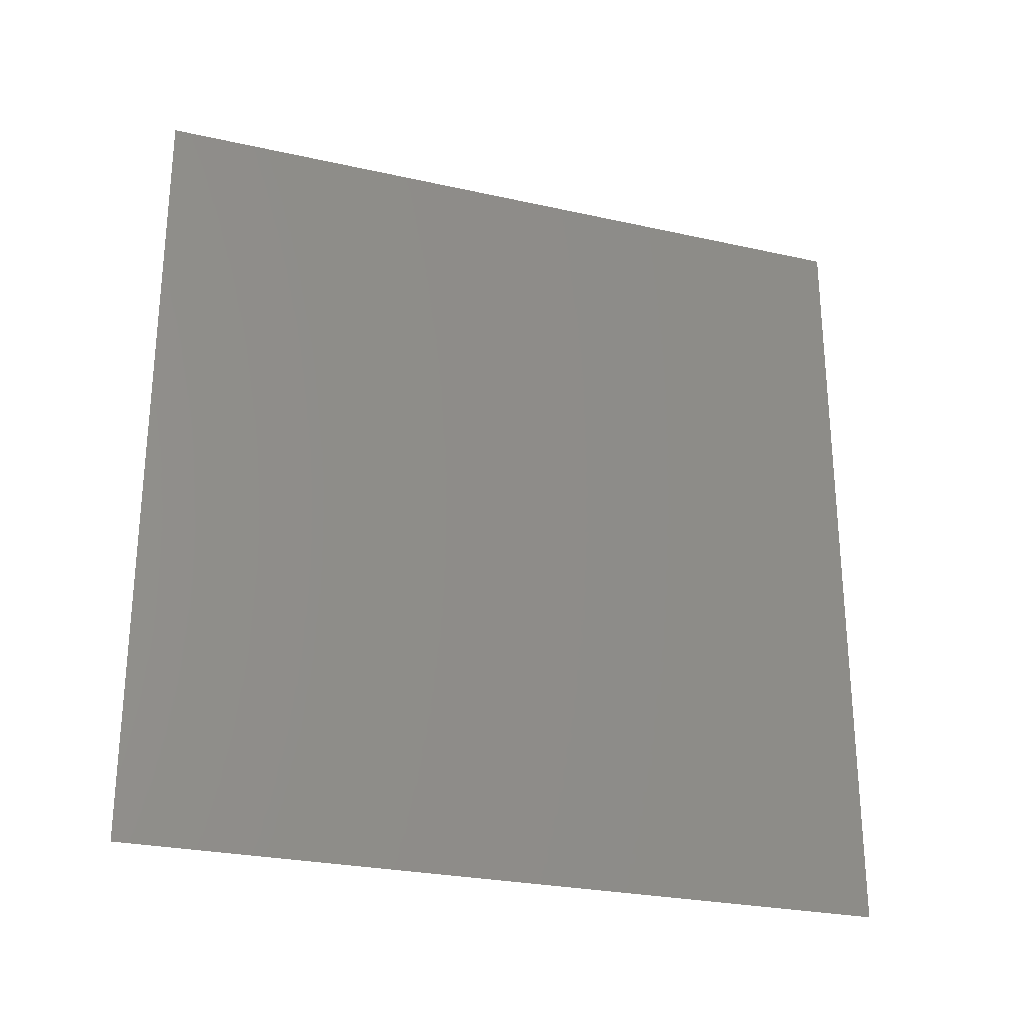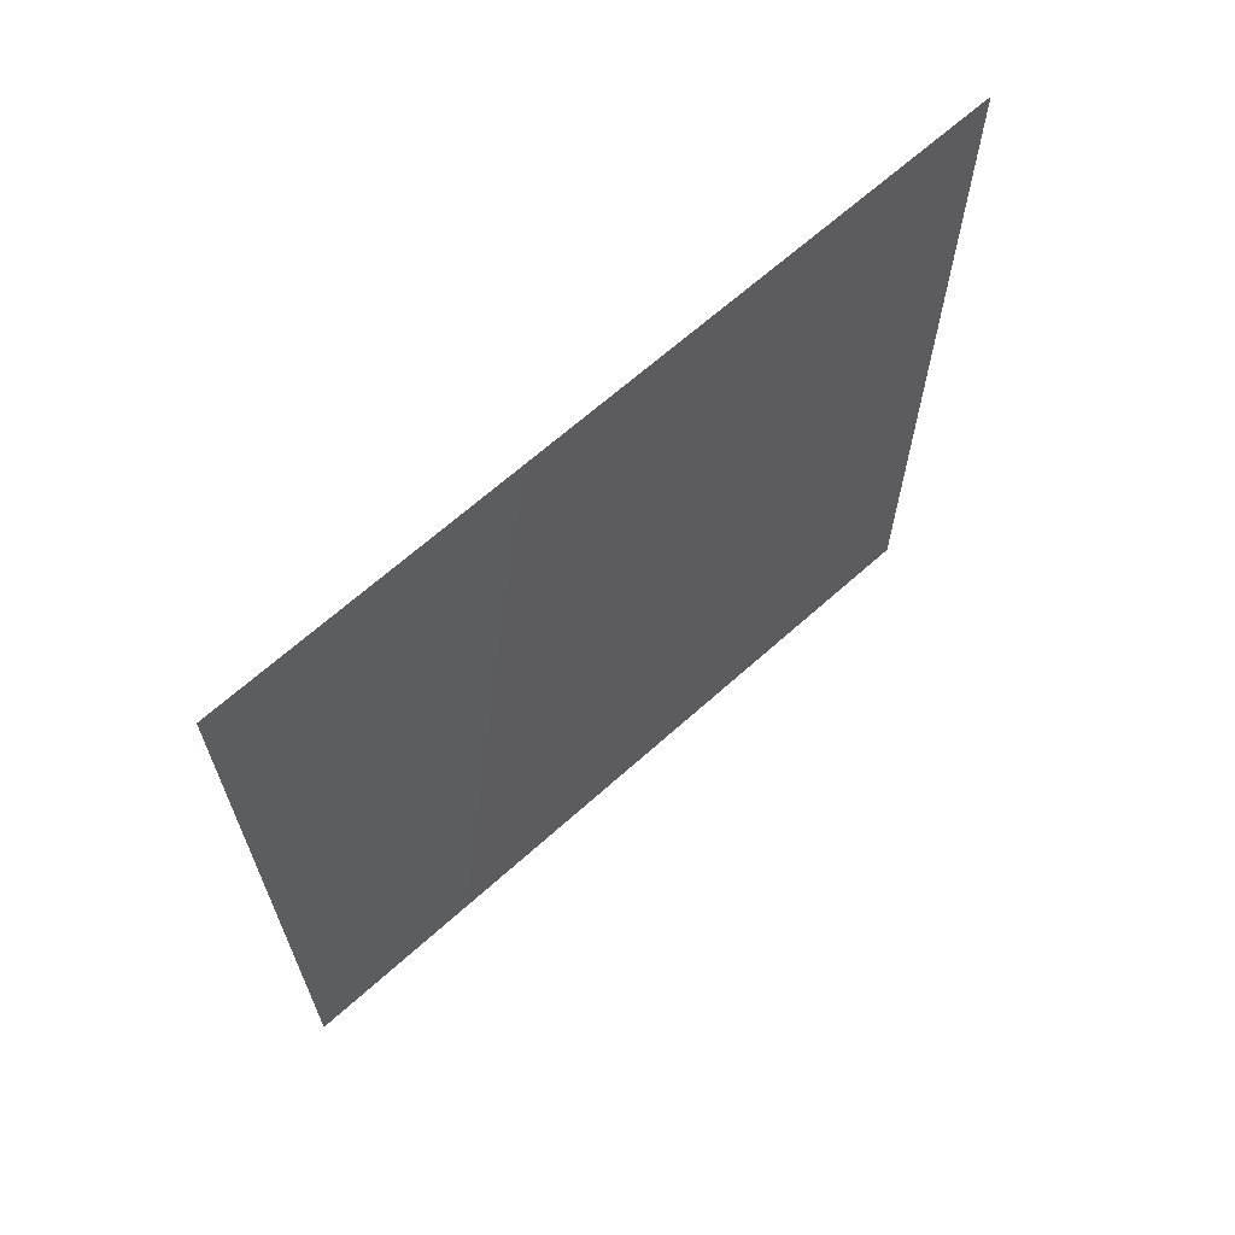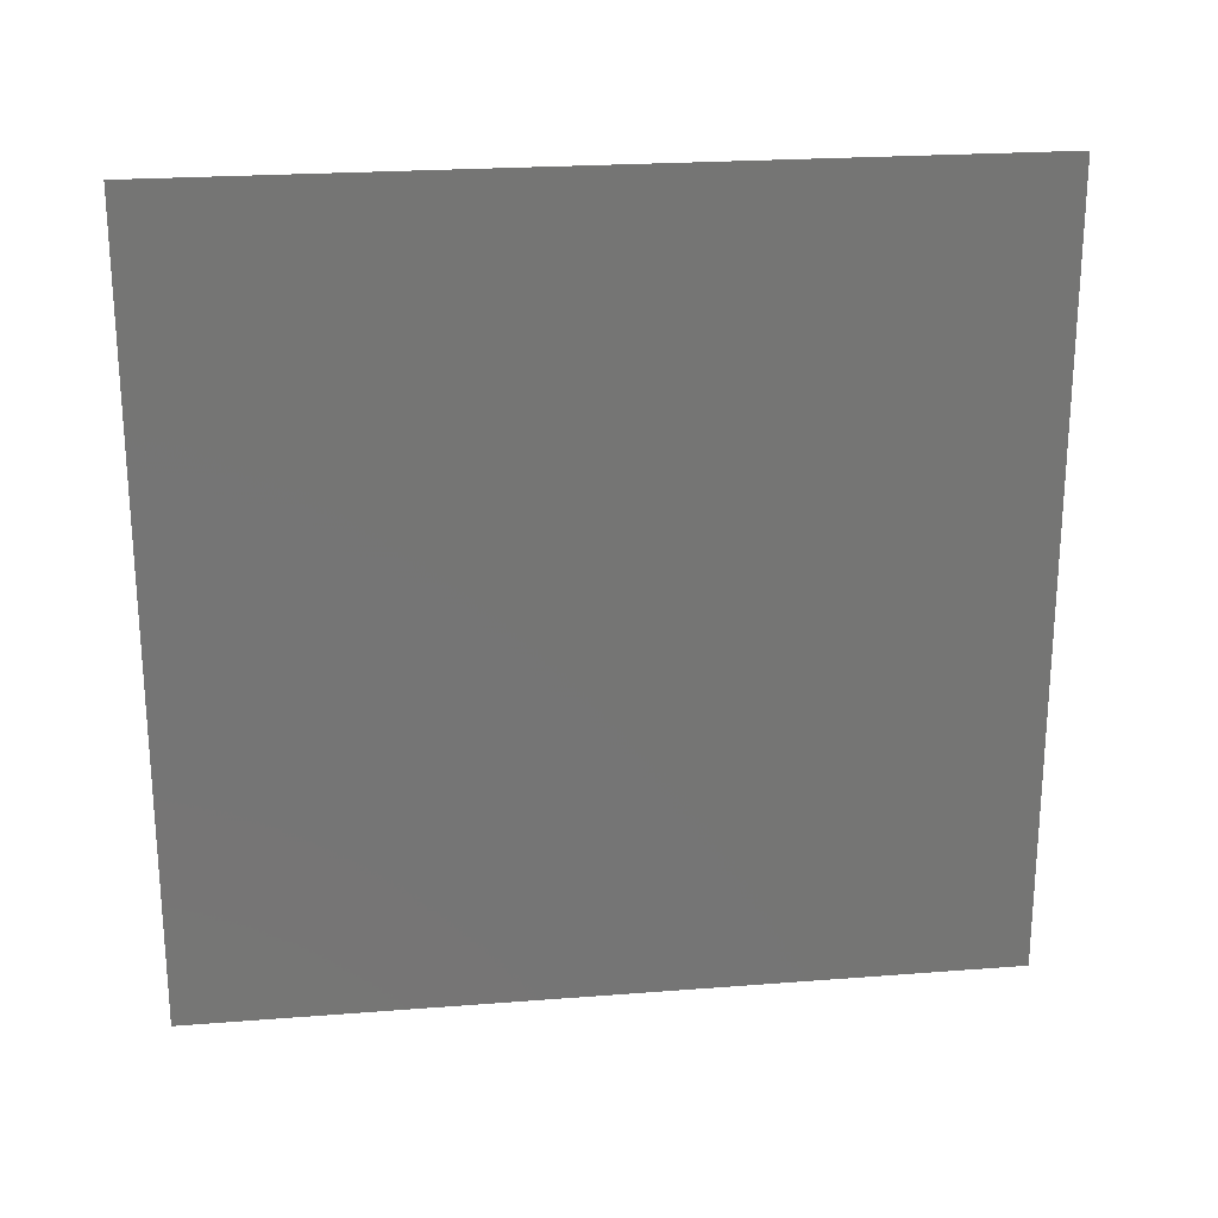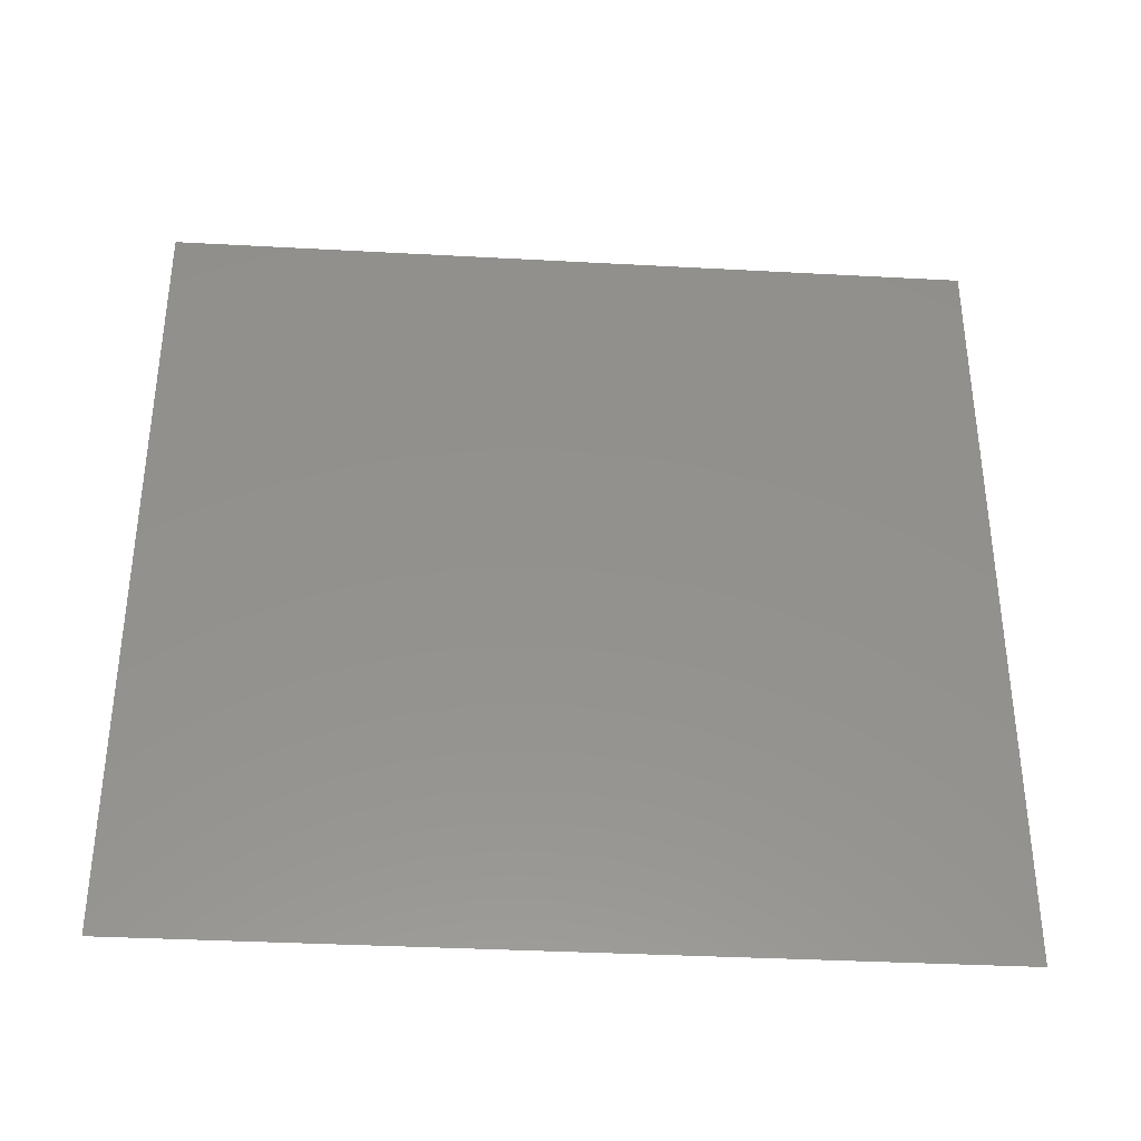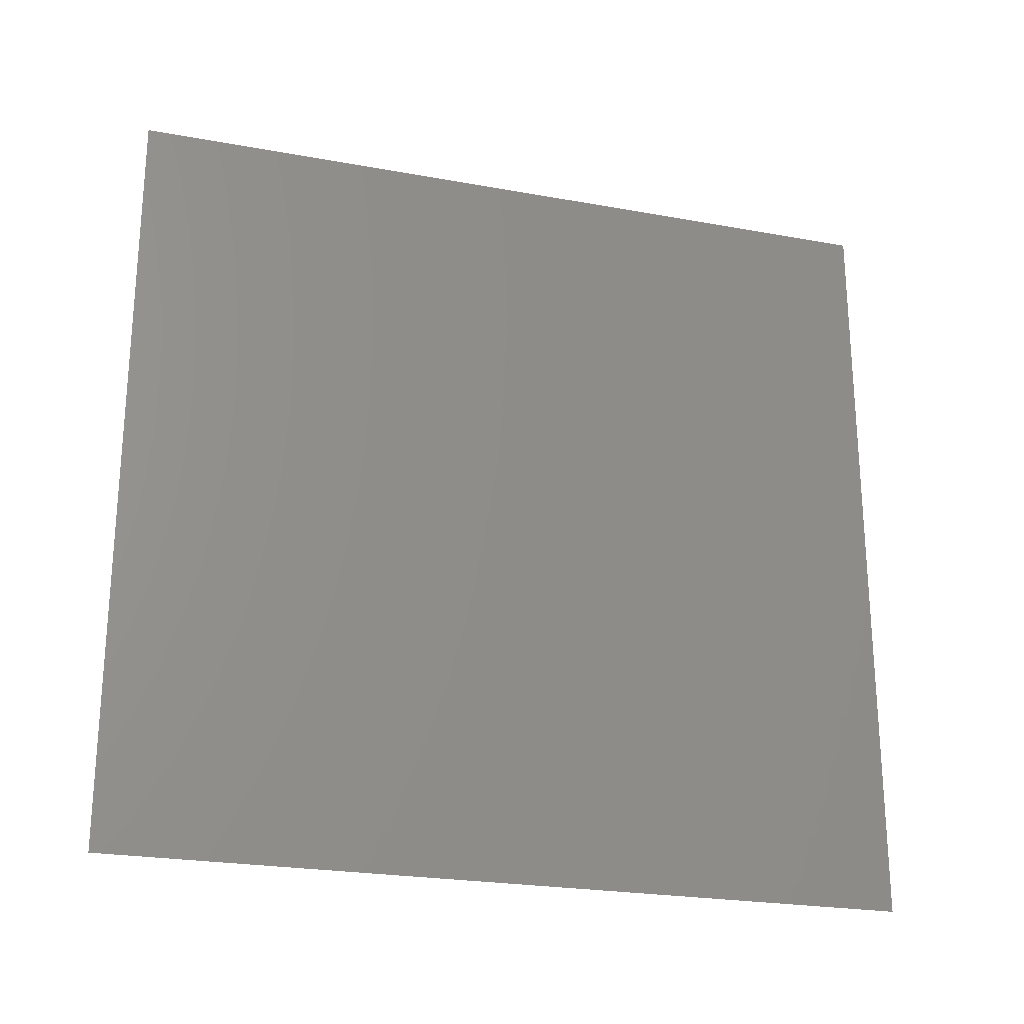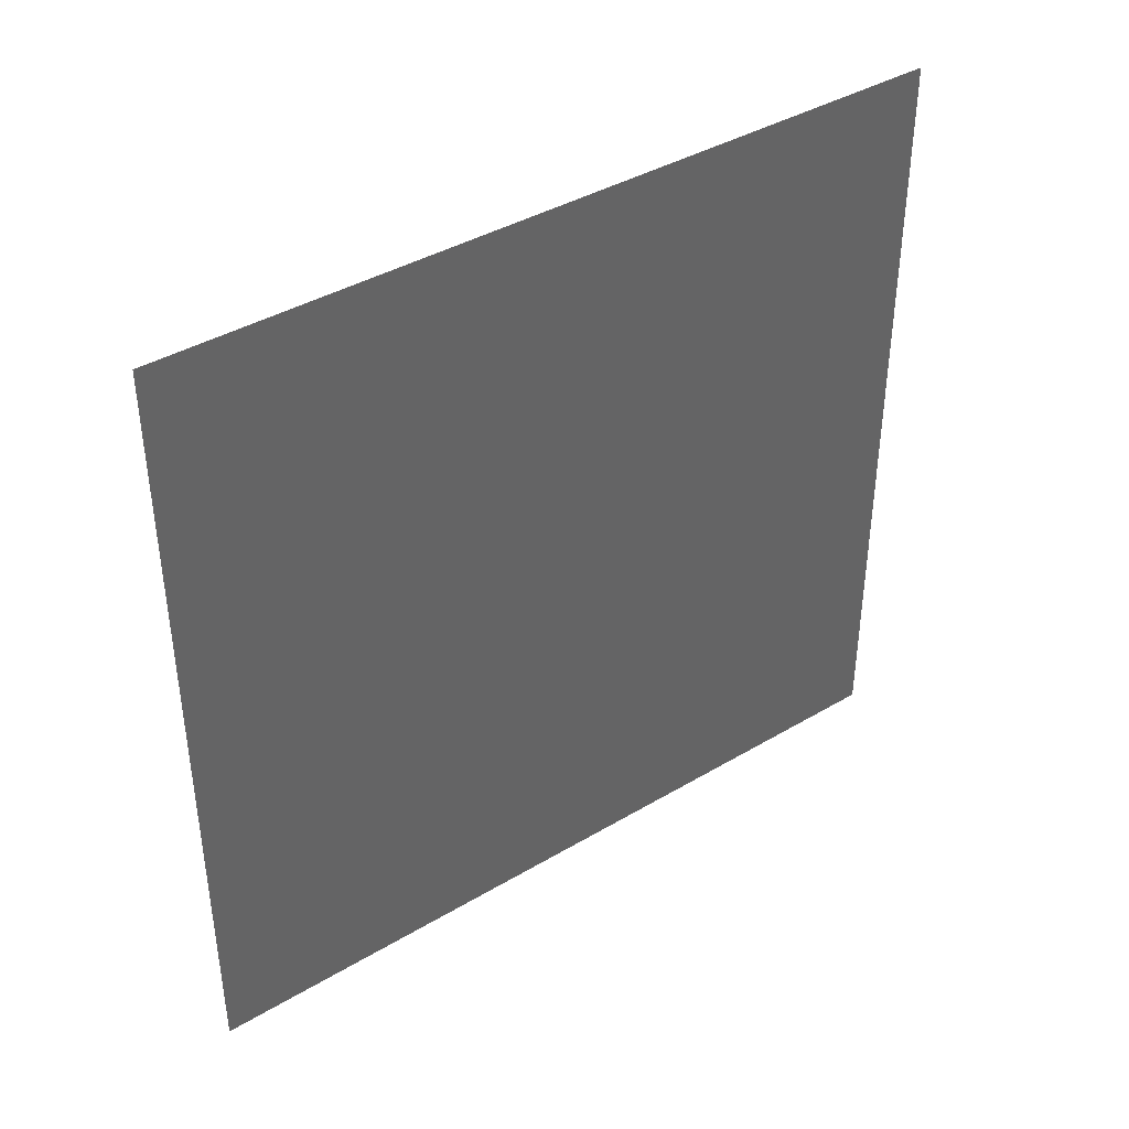
<metadata>
{"format":"stl","ext":"stl","renderer":"f3d","projection":"perspective","resolution":1024,"background":"white","views":[{"elev":-26.6,"azim":70.7,"up":"+Y"},{"elev":65.7,"azim":47.9,"up":"+Y"},{"elev":22.8,"azim":82.4,"up":"+Z"},{"elev":-35.6,"azim":-94.1,"up":"+Z"},{"elev":-23.8,"azim":-107.0,"up":"+Z"},{"elev":39.9,"azim":-126.3,"up":"+Z"}]}
</metadata>
<code>
# stl→obj: 9 verts, 8 faces
v 0.3 -0.09028 -0.0375
v 0.3 -0.09028 0.05
v 0.3 0 0.05
v 0.3 0 -0.0375
v 0.3 0.09028 0.05
v 0.3 0.09028 -0.0375
v 0.3 -0.09028 0.1375
v 0.3 0 0.1375
v 0.3 0.09028 0.1375
f 1 2 3
f 1 3 4
f 4 3 5
f 4 5 6
f 2 7 8
f 2 8 3
f 3 8 9
f 3 9 5

</code>
